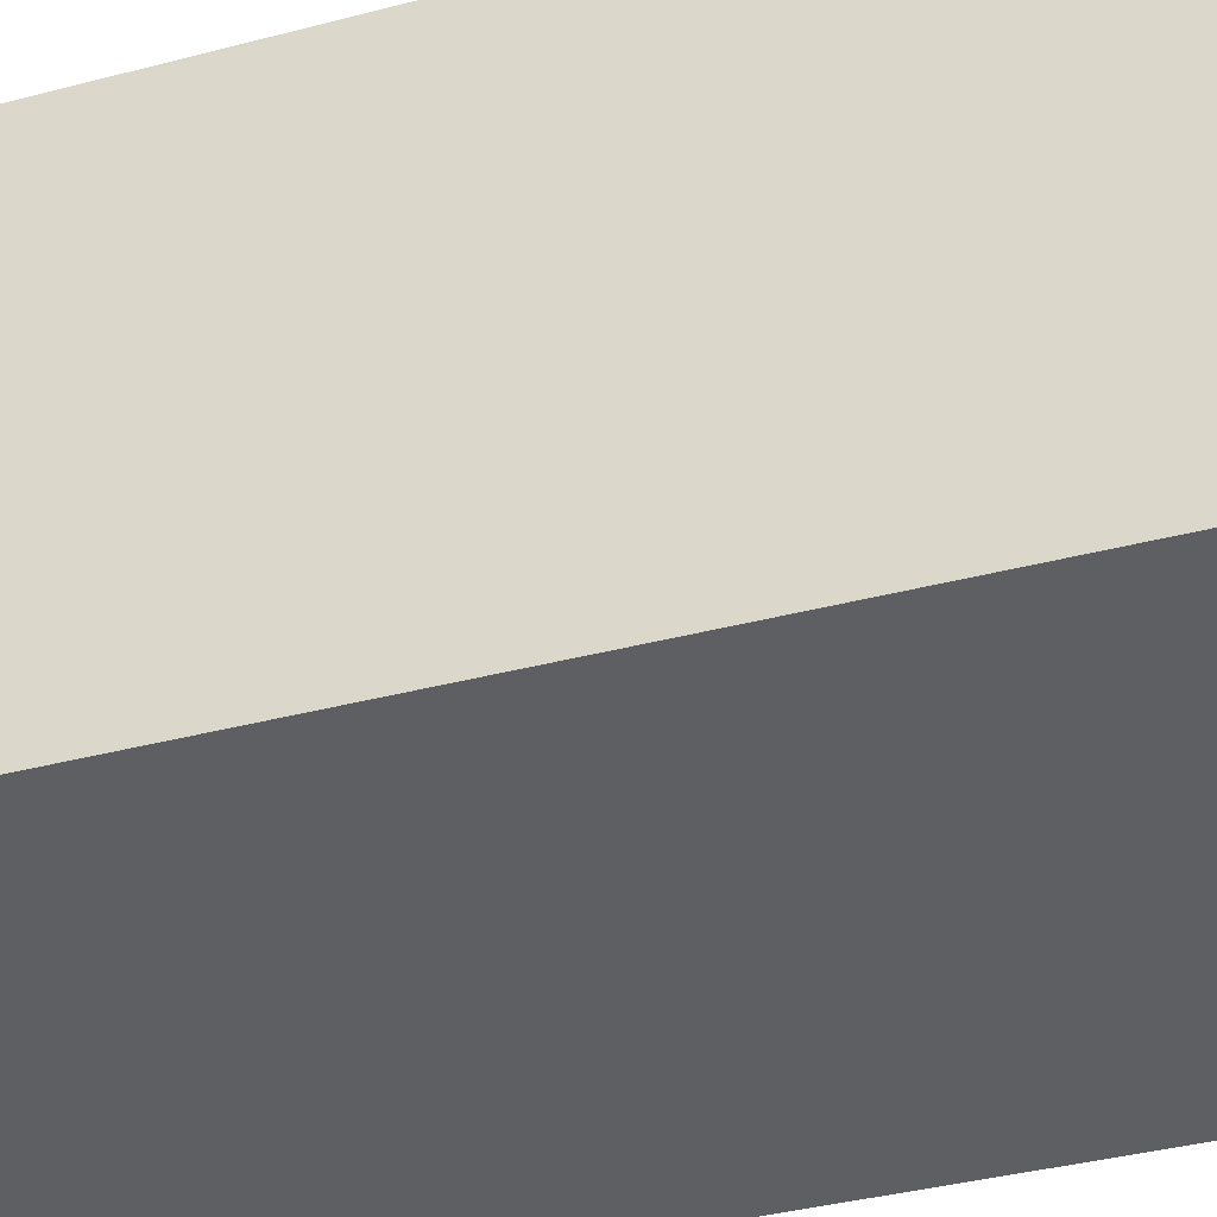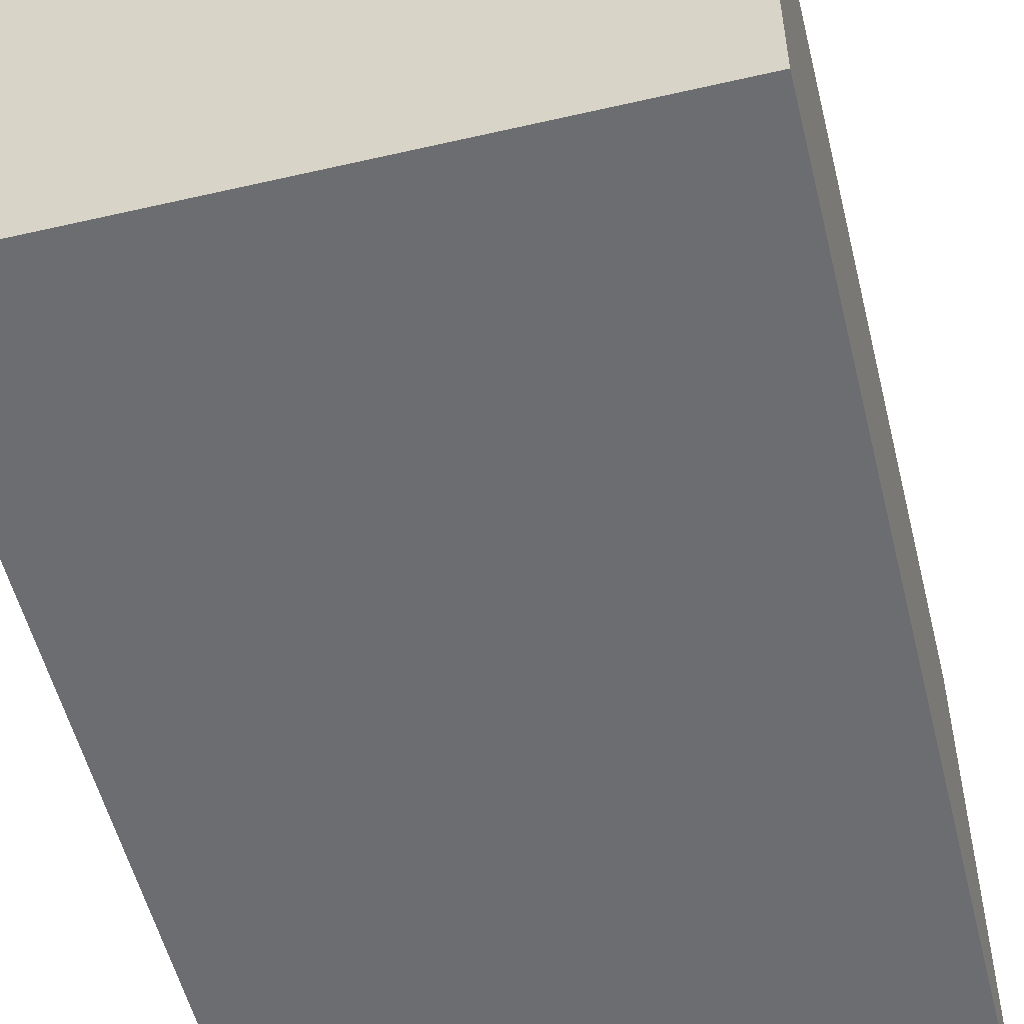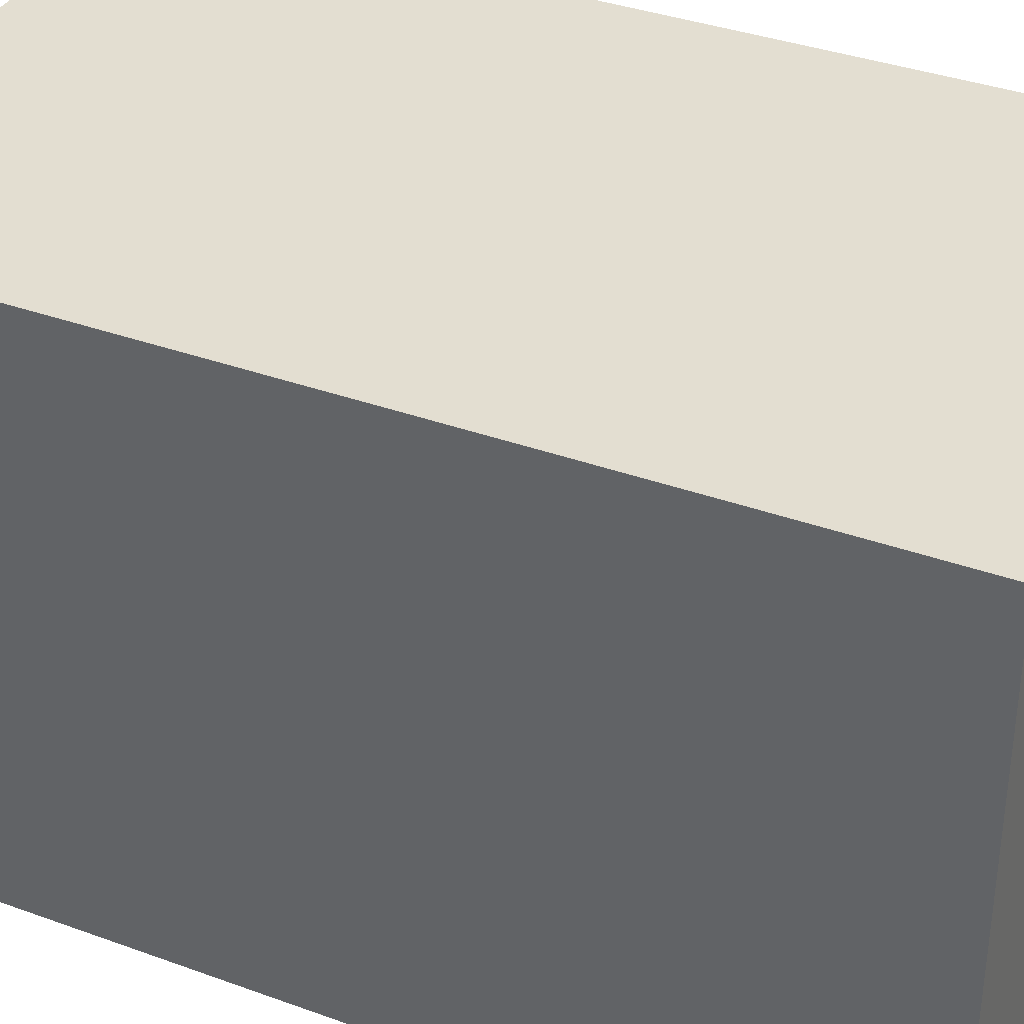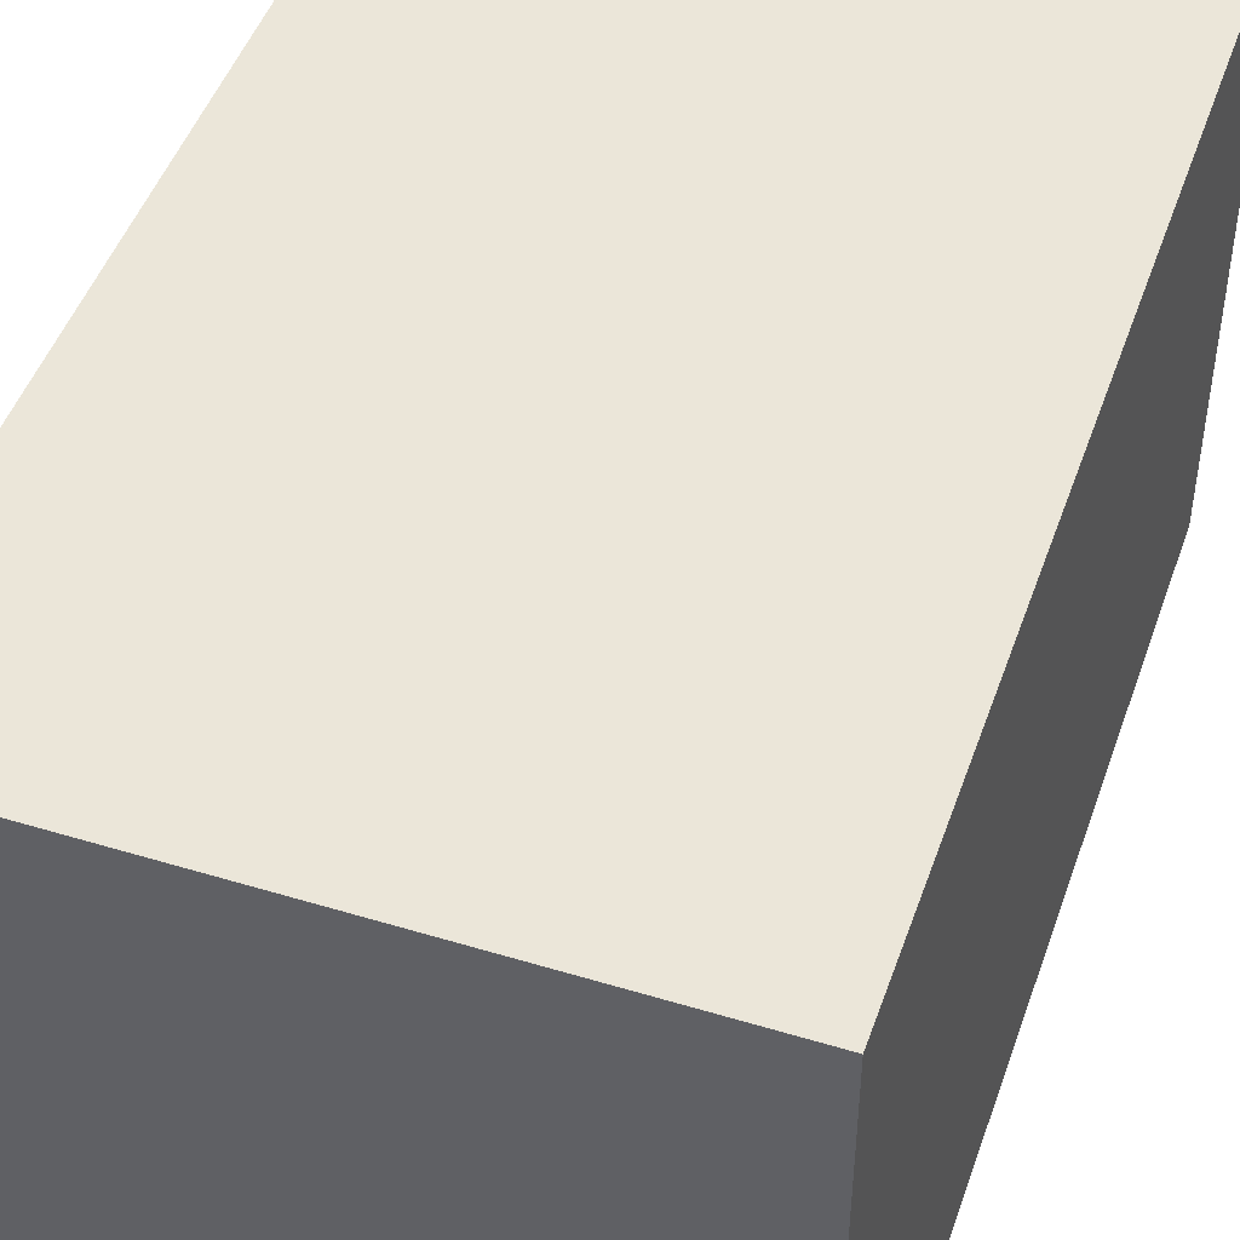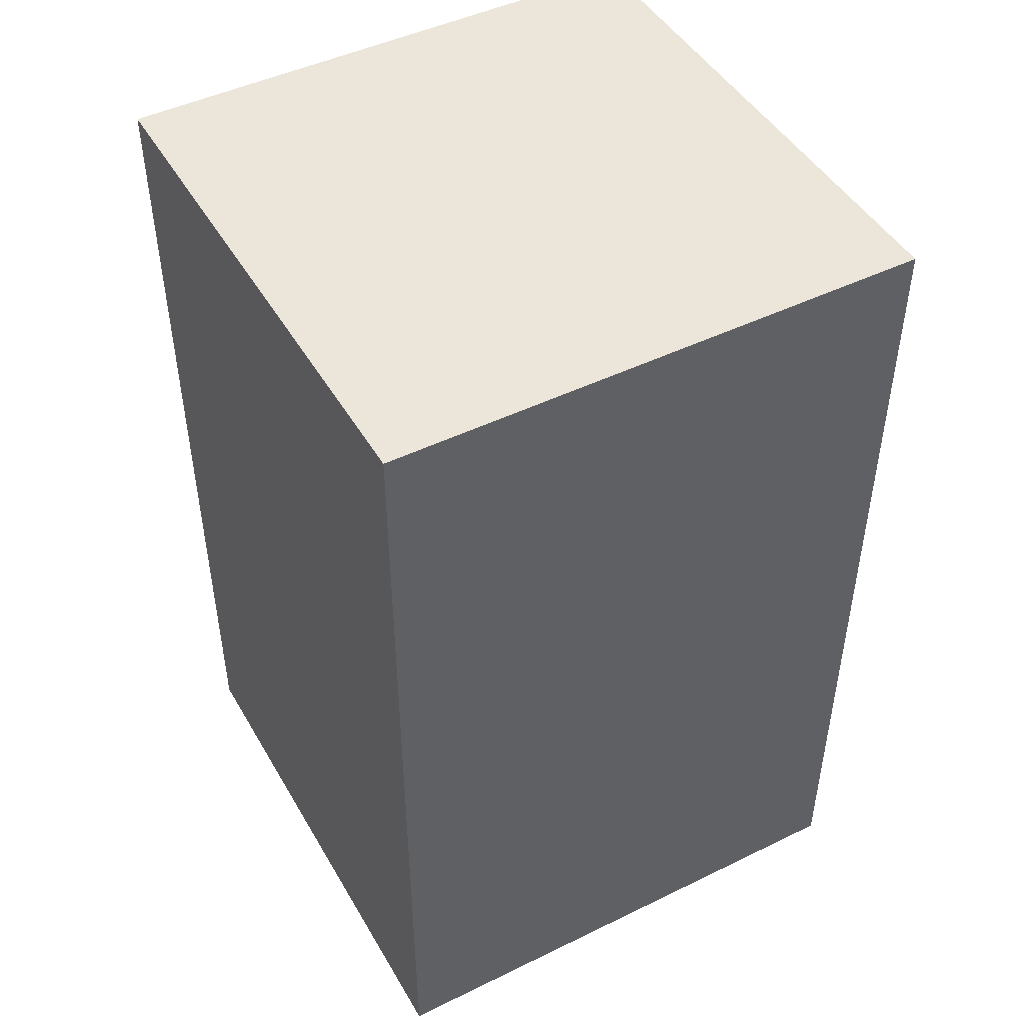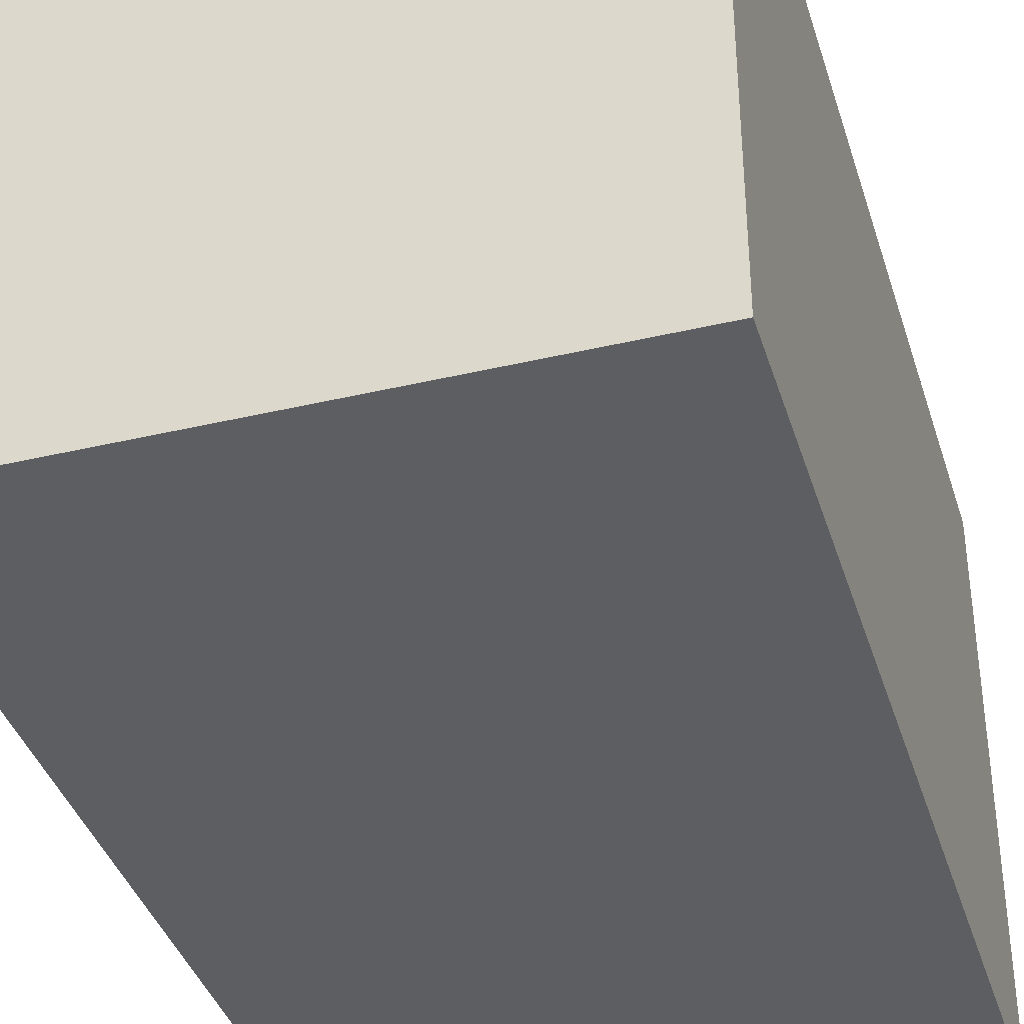
<metadata>
{"format":"obj","ext":"obj","renderer":"f3d","projection":"perspective","resolution":1024,"background":"white","views":[{"elev":-40.5,"azim":-72.4,"up":"+Z"},{"elev":-54.0,"azim":-166.2,"up":"+Z"},{"elev":36.2,"azim":115.5,"up":"+Z"},{"elev":47.5,"azim":-161.1,"up":"+Z"},{"elev":46.9,"azim":151.1,"up":"+Y"},{"elev":-38.5,"azim":16.6,"up":"+Z"}]}
</metadata>
<code>
o
v -0.8 1.1 0.1
v -0.8 1.1 -0.2
v -0.8 1.6 0.1
v -0.8 1.6 -0.2
v -0.5 1.1 0.1
v -0.5 1.1 -0.2
v -0.5 1.6 0.1
v -0.5 1.6 -0.2
v -0.8 1.1 0.1
v -0.8 1.6 0.1
v -0.5 1.1 0.1
v -0.5 1.6 0.1
v -0.8 1.1 -0.2
v -0.8 1.6 -0.2
v -0.5 1.1 -0.2
v -0.5 1.6 -0.2
v -0.8 1.1 0.1
v -0.5 1.1 0.1
v -0.8 1.1 -0.2
v -0.5 1.1 -0.2
v -0.8 1.6 0.1
v -0.5 1.6 0.1
v -0.8 1.6 -0.2
v -0.5 1.6 -0.2
f 3 2 1
f 4 2 3
f 5 6 7
f 7 6 8
f 11 10 9
f 12 10 11
f 13 14 15
f 15 14 16
f 19 18 17
f 20 18 19
f 21 22 23
f 23 22 24

</code>
